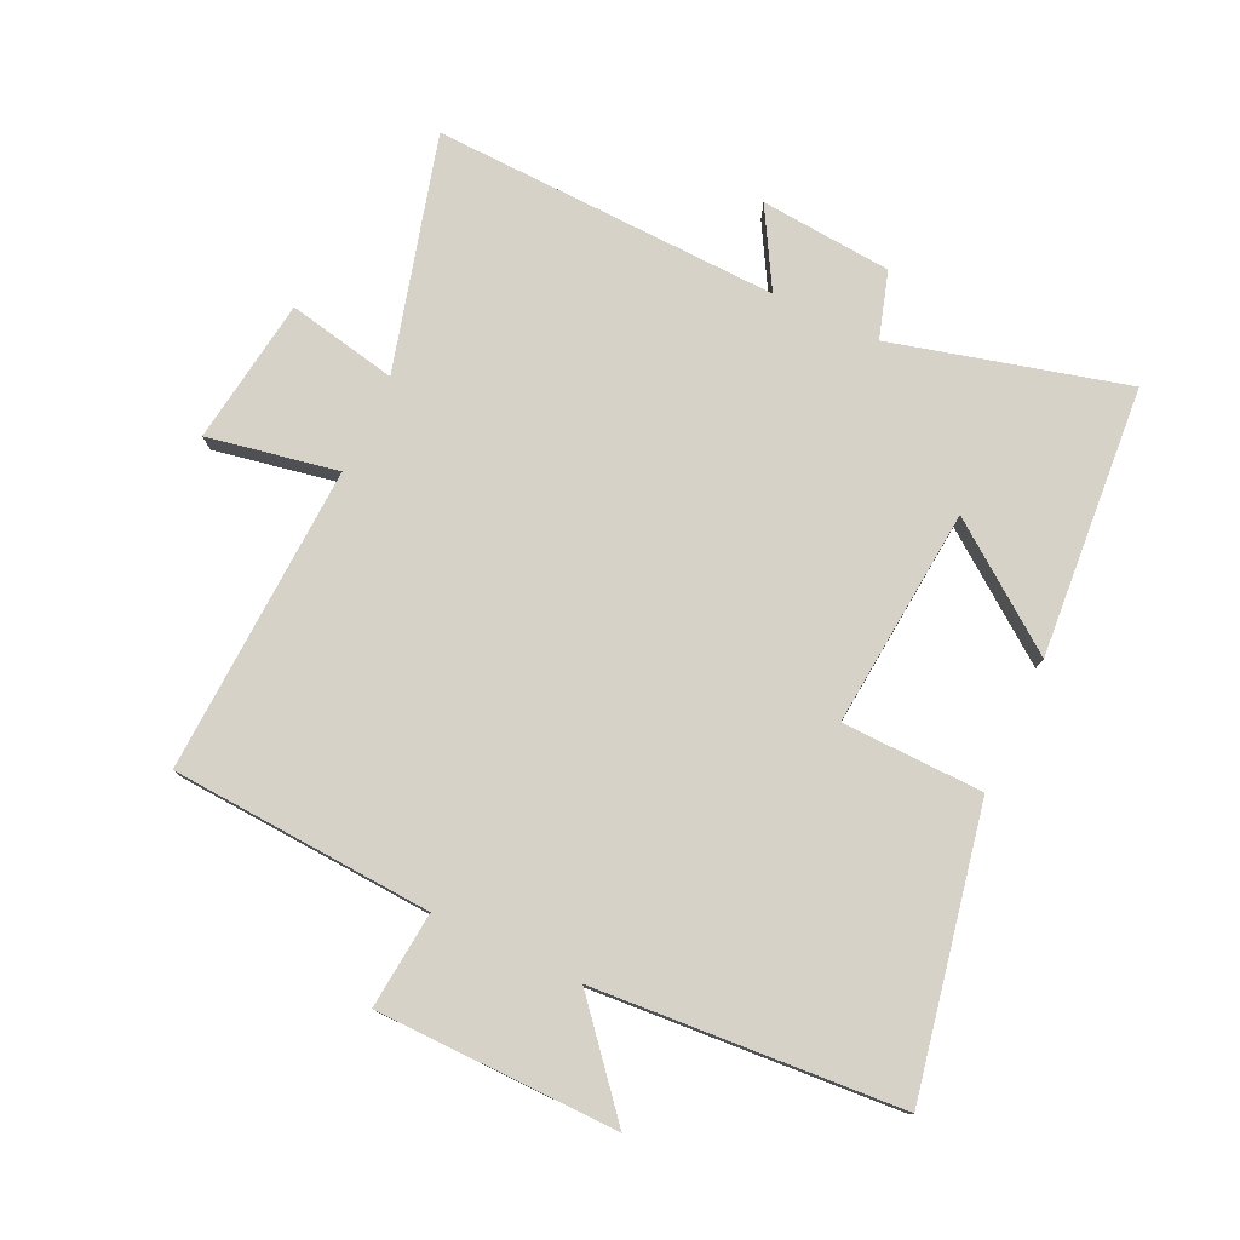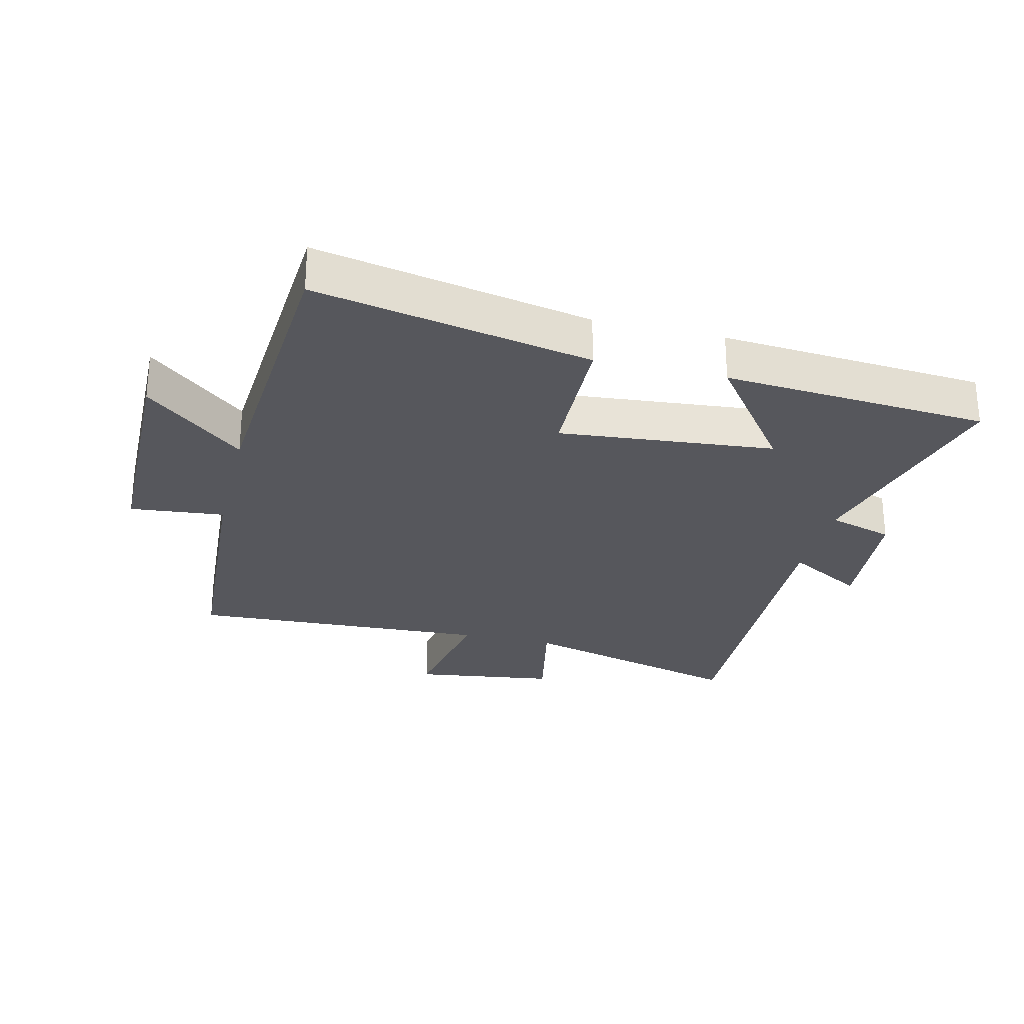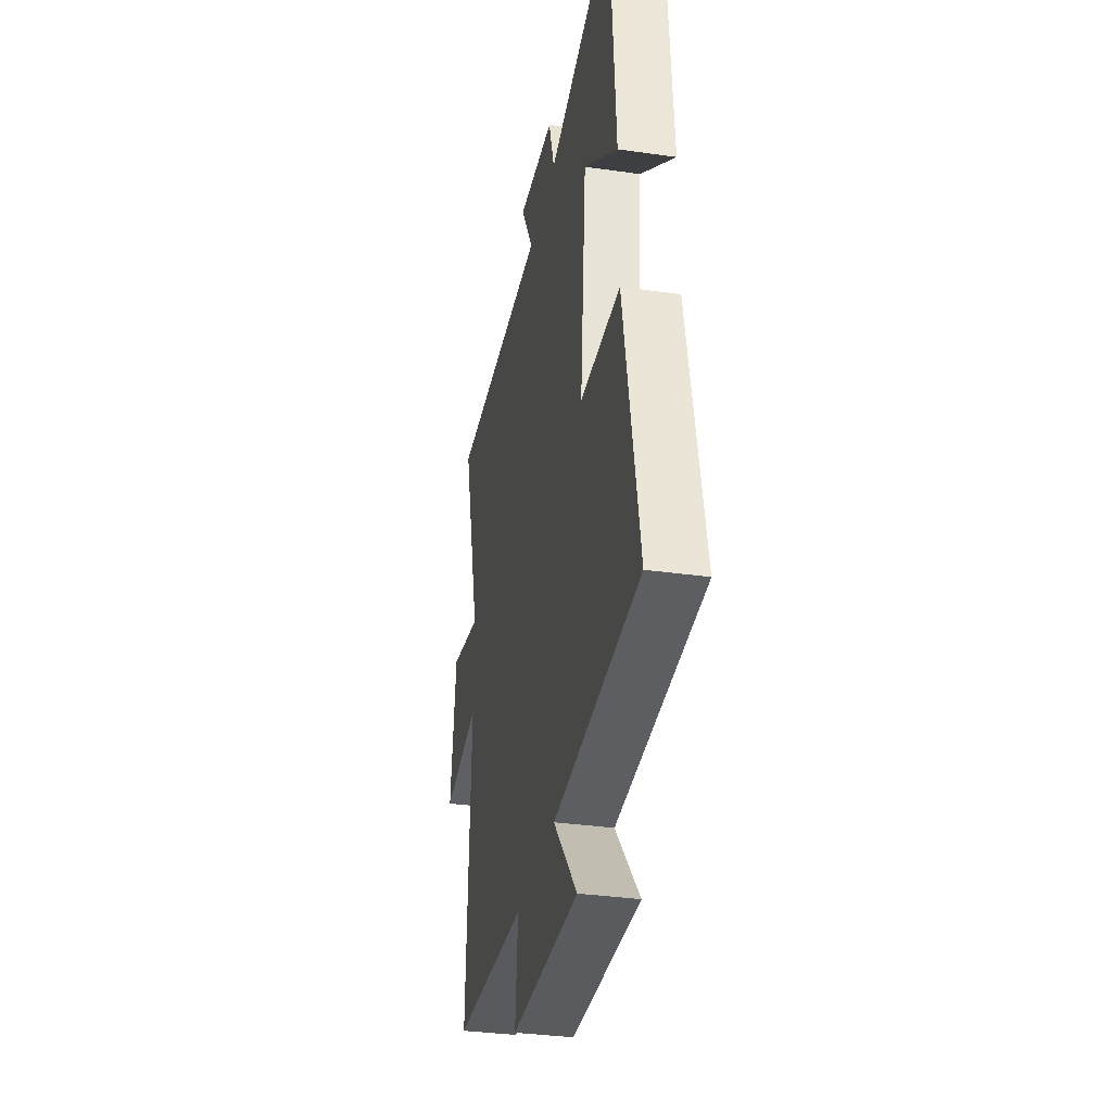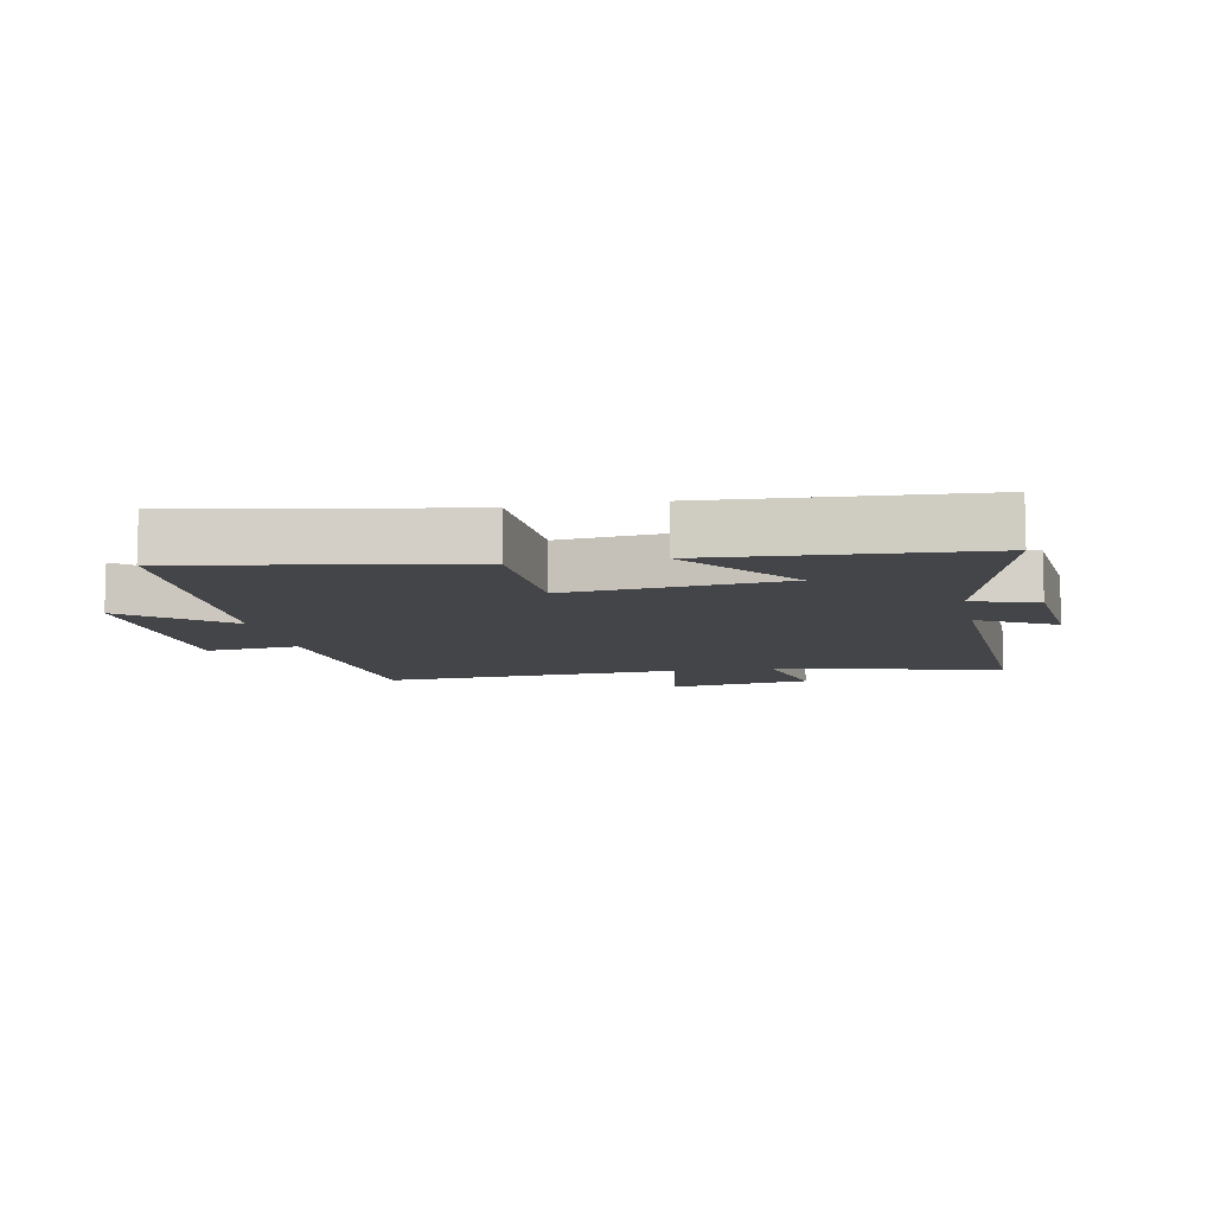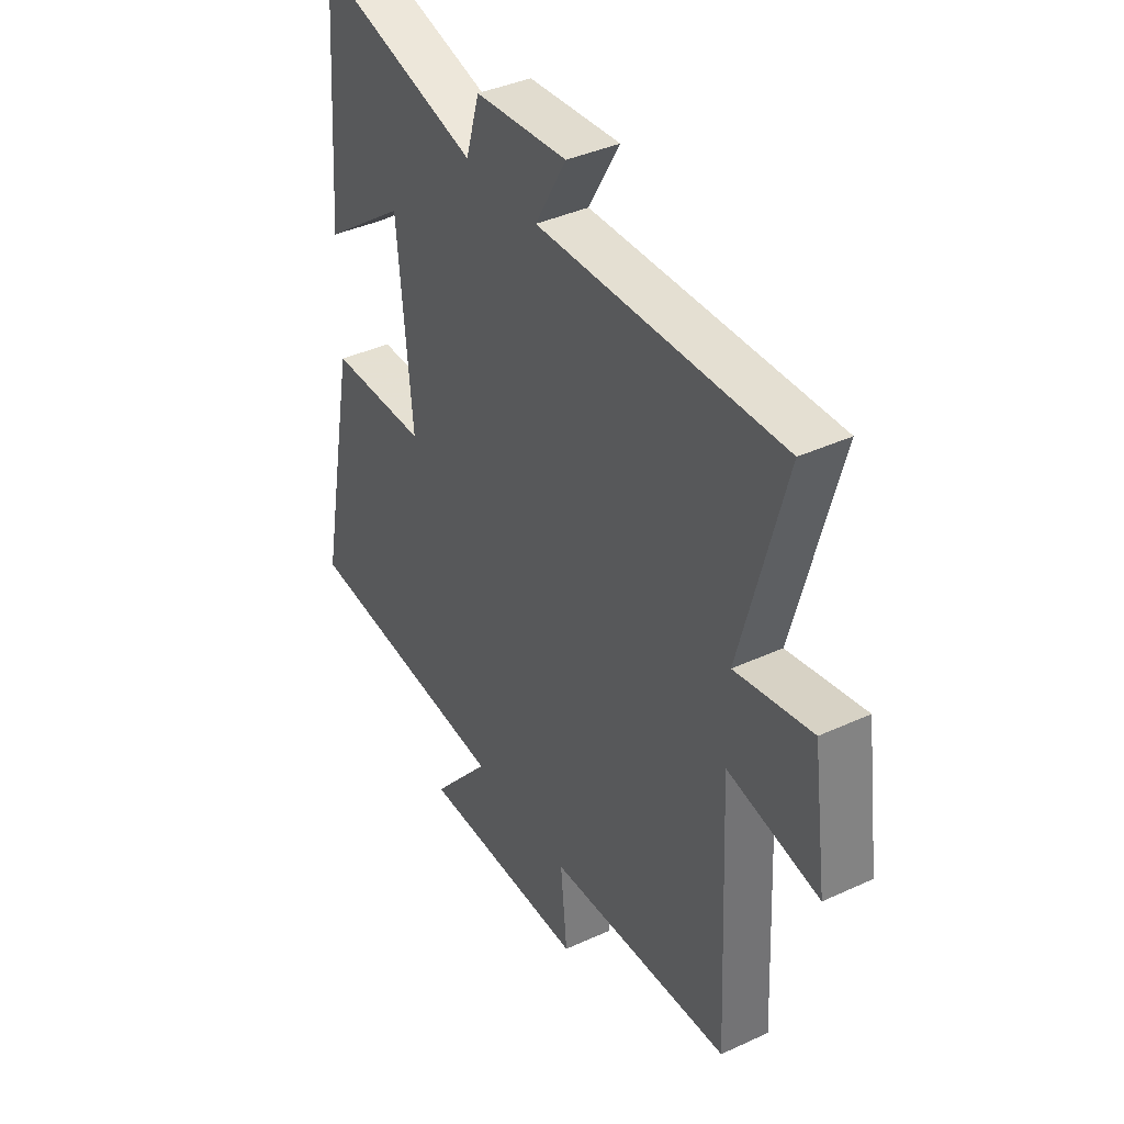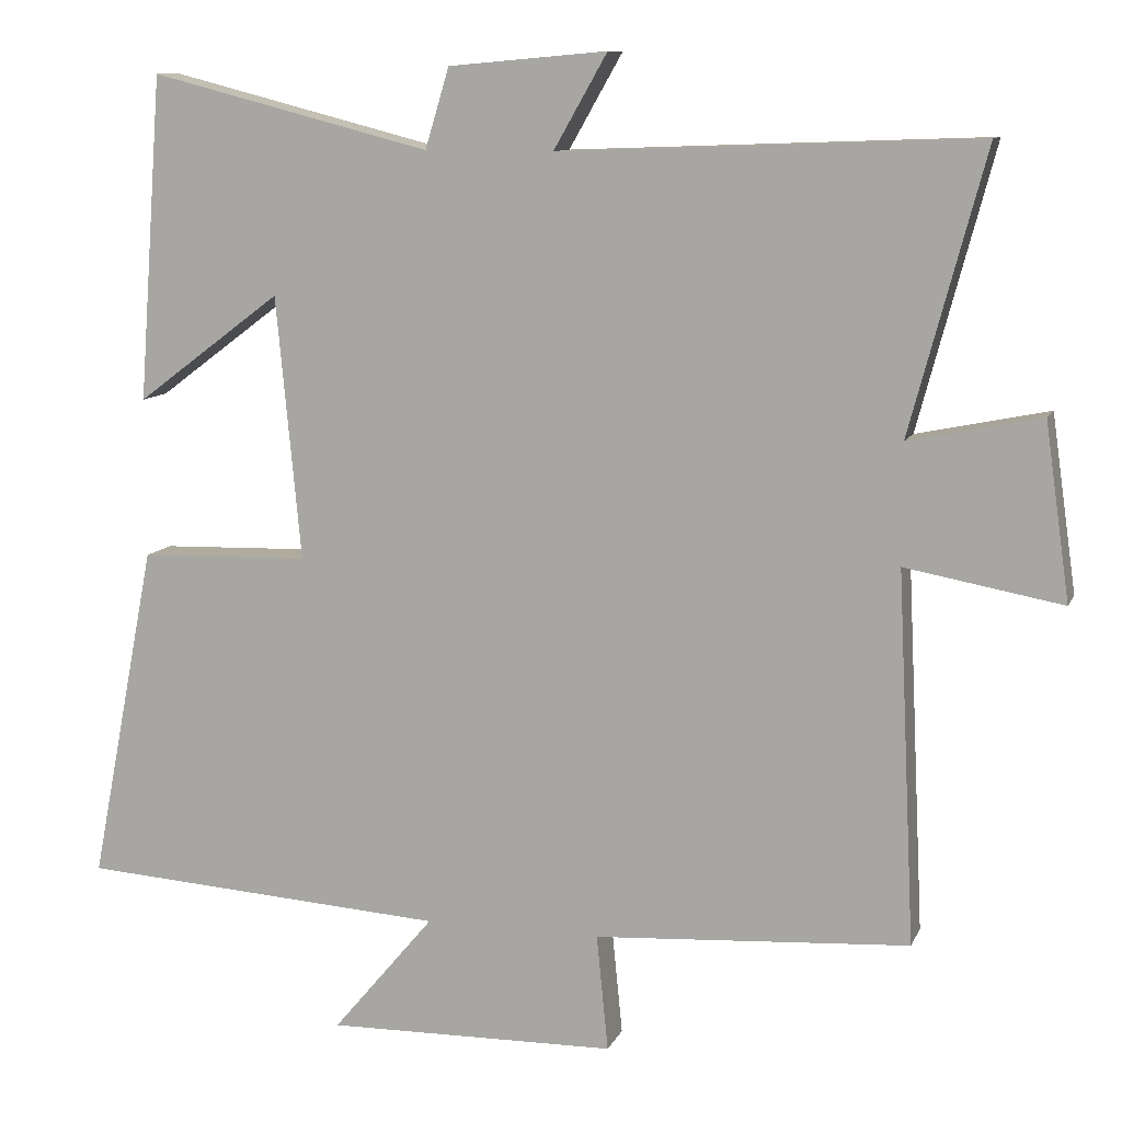
<metadata>
{"format":"obj","ext":"obj","renderer":"f3d","projection":"perspective","resolution":1024,"background":"white","views":[{"elev":78.1,"azim":-155.0,"up":"+Y"},{"elev":-27.5,"azim":-103.7,"up":"+Y"},{"elev":-34.2,"azim":-100.9,"up":"+Z"},{"elev":-9.1,"azim":-78.4,"up":"+Y"},{"elev":39.5,"azim":60.2,"up":"+Z"},{"elev":10.3,"azim":16.5,"up":"+Z"}]}
</metadata>
<code>
v 0.597 0.07 0.52
v 0.5 0.07 0.158
v 0.67 0.07 0.193
v 0.702 0.07 -0.033
v 0.5 0.07 0.004
v 0.523 0.07 -0.474
v 0.117 0.07 -0.5
v 0.132 0.07 -0.65
v -0.242 0.07 -0.656
v -0.111 0.07 -0.5
v -0.585 0.07 -0.468
v -0.5 0.07 -0.032
v -0.281 0.07 -0.026
v -0.313 0.07 0.314
v -0.5 0.07 0.174
v -0.469 0.07 0.593
v -0.107 0.07 0.5
v -0.076 0.07 0.603
v 0.128 0.07 0.621
v 0.059 0.07 0.5
v 0.597 0 0.52
v 0.5 0 0.158
v 0.67 0 0.193
v 0.702 0 -0.033
v 0.5 0 0.004
v 0.523 0 -0.474
v 0.117 0 -0.5
v 0.132 0 -0.65
v -0.242 0 -0.656
v -0.111 0 -0.5
v -0.585 0 -0.468
v -0.5 0 -0.032
v -0.281 0 -0.026
v -0.313 0 0.314
v -0.5 0 0.174
v -0.469 0 0.593
v -0.107 0 0.5
v -0.076 0 0.603
v 0.128 0 0.621
v 0.059 0 0.5
f 17 18 19 20
f 14 15 16 17
f 13 14 17 20
f 10 11 12 13
f 10 13 20 1
f 7 8 9 10
f 5 6 7 10
f 2 3 4 5
f 2 5 10
f 1 2 10
f 40 39 38 37
f 37 36 35 34
f 40 37 34 33
f 33 32 31 30
f 21 40 33 30
f 30 29 28 27
f 30 27 26 25
f 25 24 23 22
f 30 25 22
f 30 22 21
f 1 21 22 2
f 2 22 23 3
f 3 23 24 4
f 4 24 25 5
f 5 25 26 6
f 6 26 27 7
f 7 27 28 8
f 8 28 29 9
f 9 29 30 10
f 10 30 31 11
f 11 31 32 12
f 12 32 33 13
f 13 33 34 14
f 14 34 35 15
f 15 35 36 16
f 16 36 37 17
f 17 37 38 18
f 18 38 39 19
f 19 39 40 20
f 20 40 21 1

</code>
